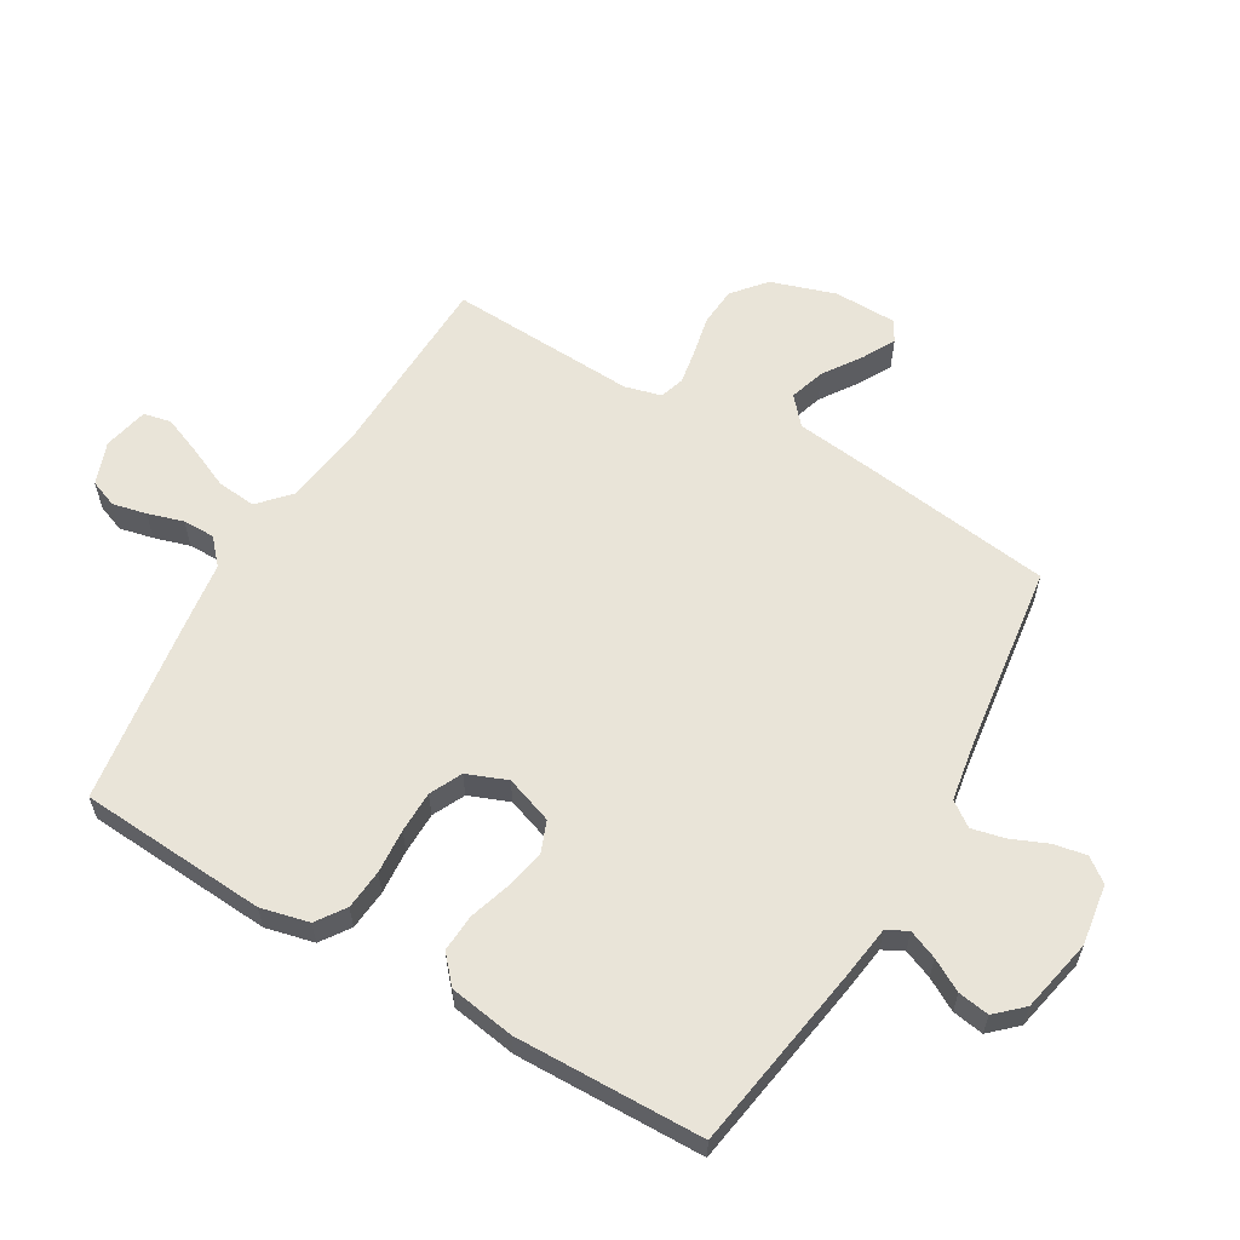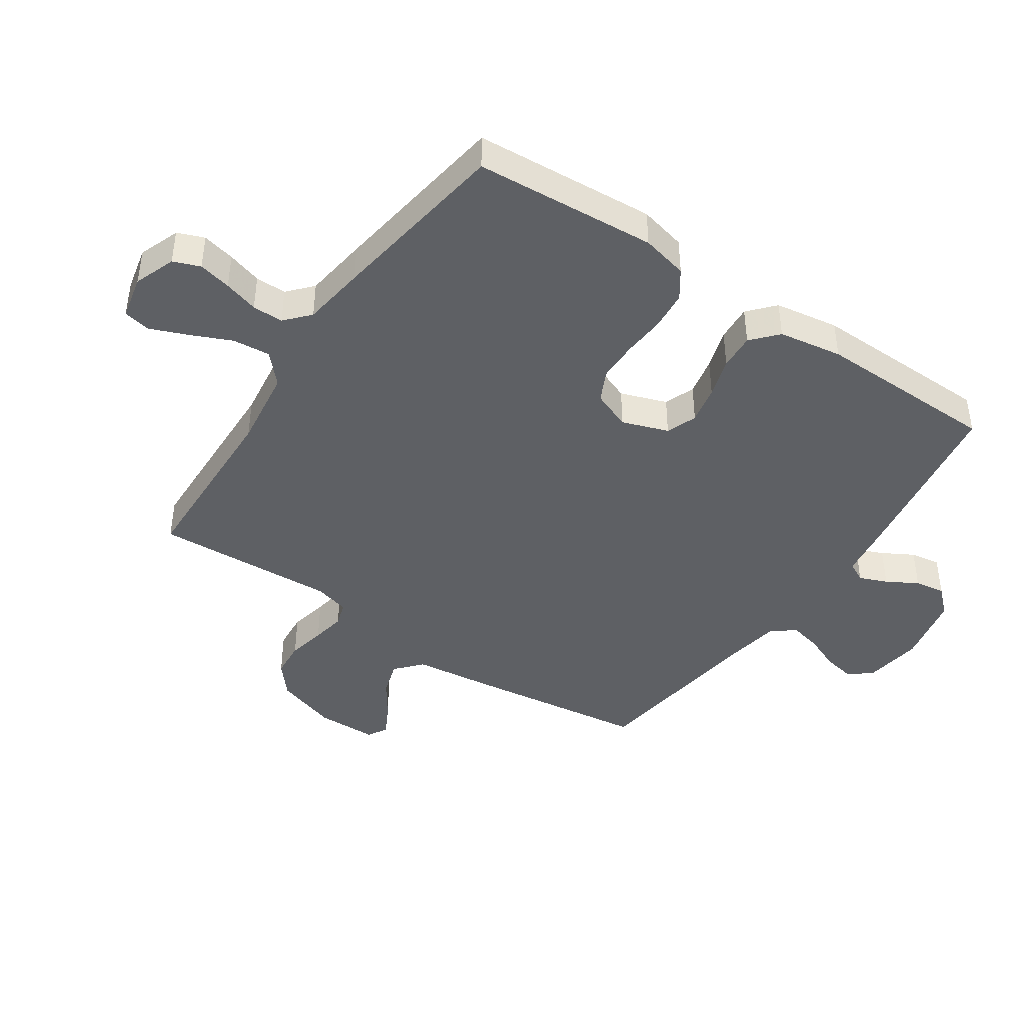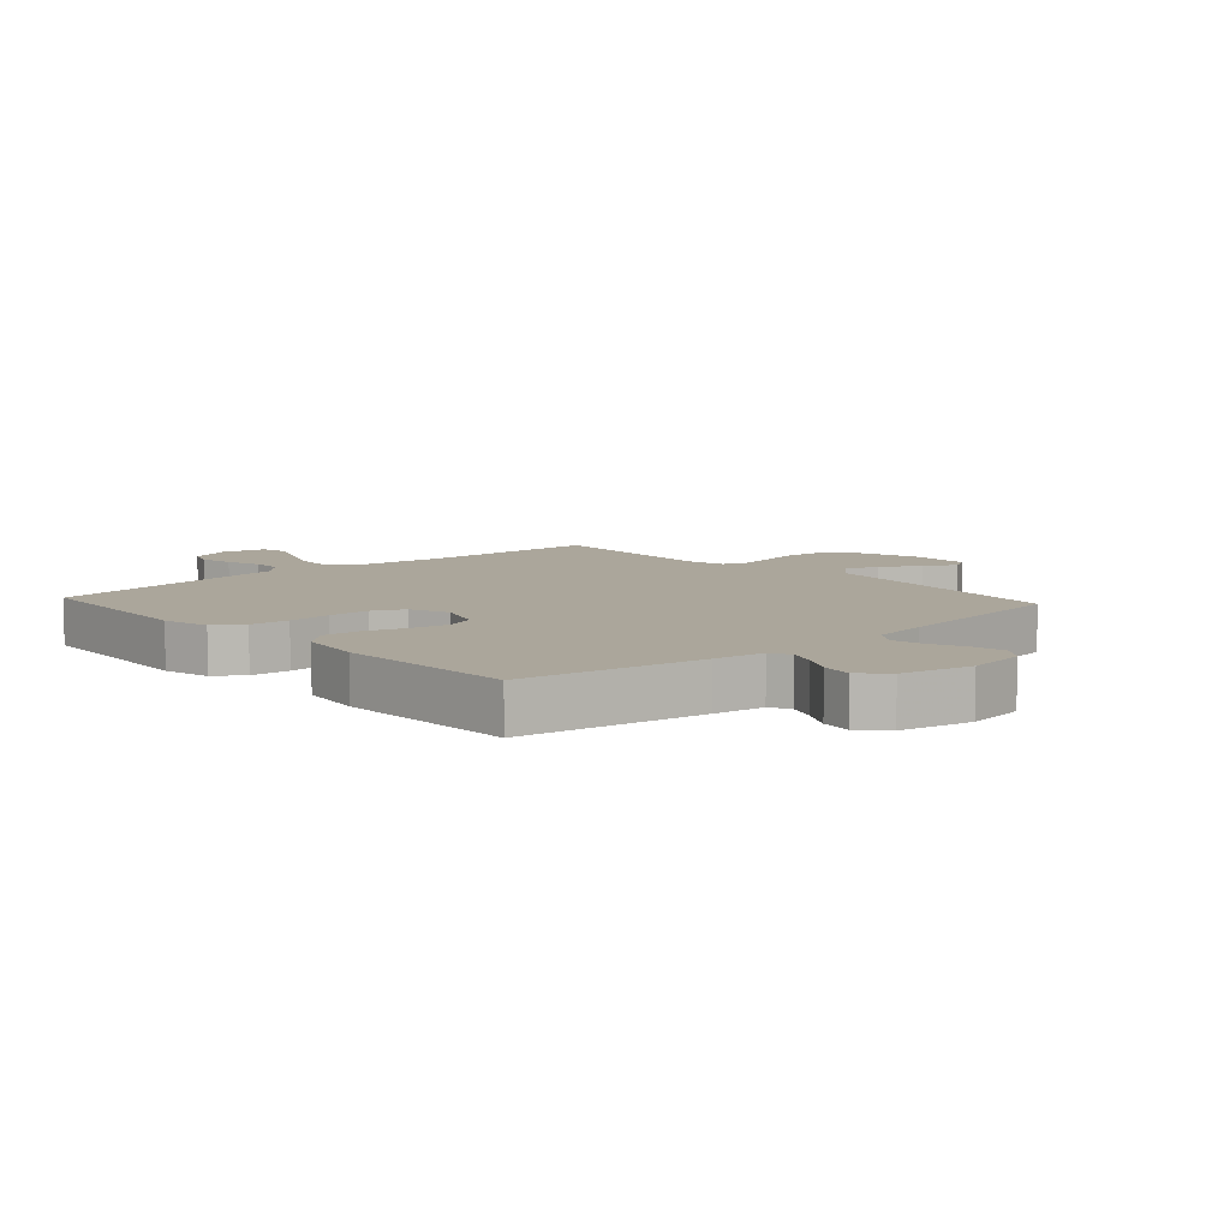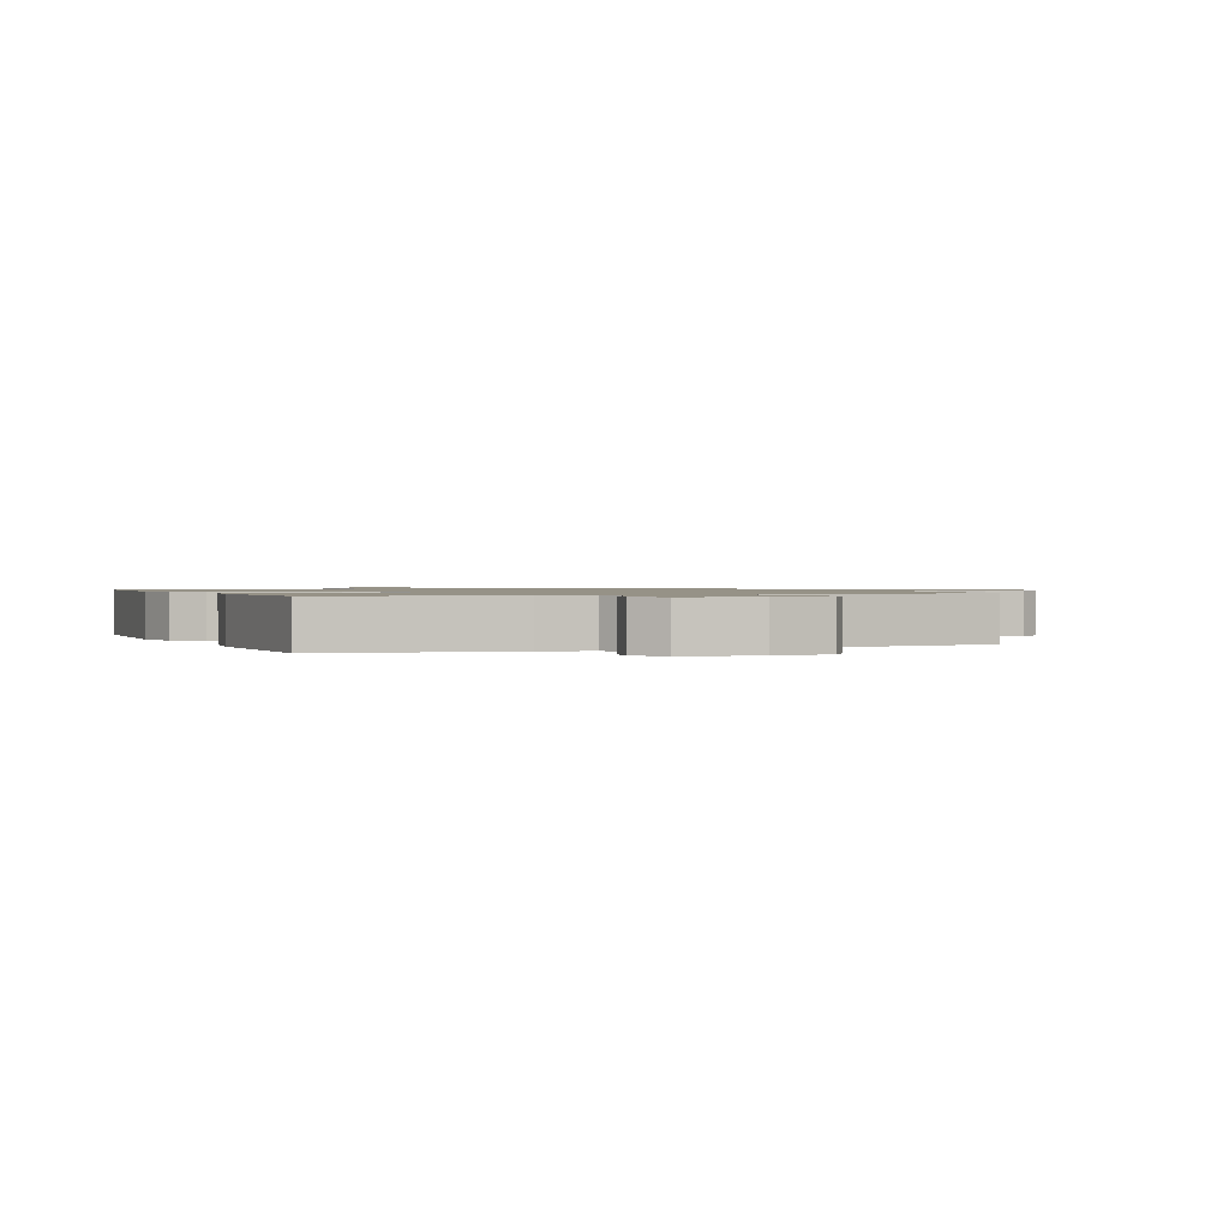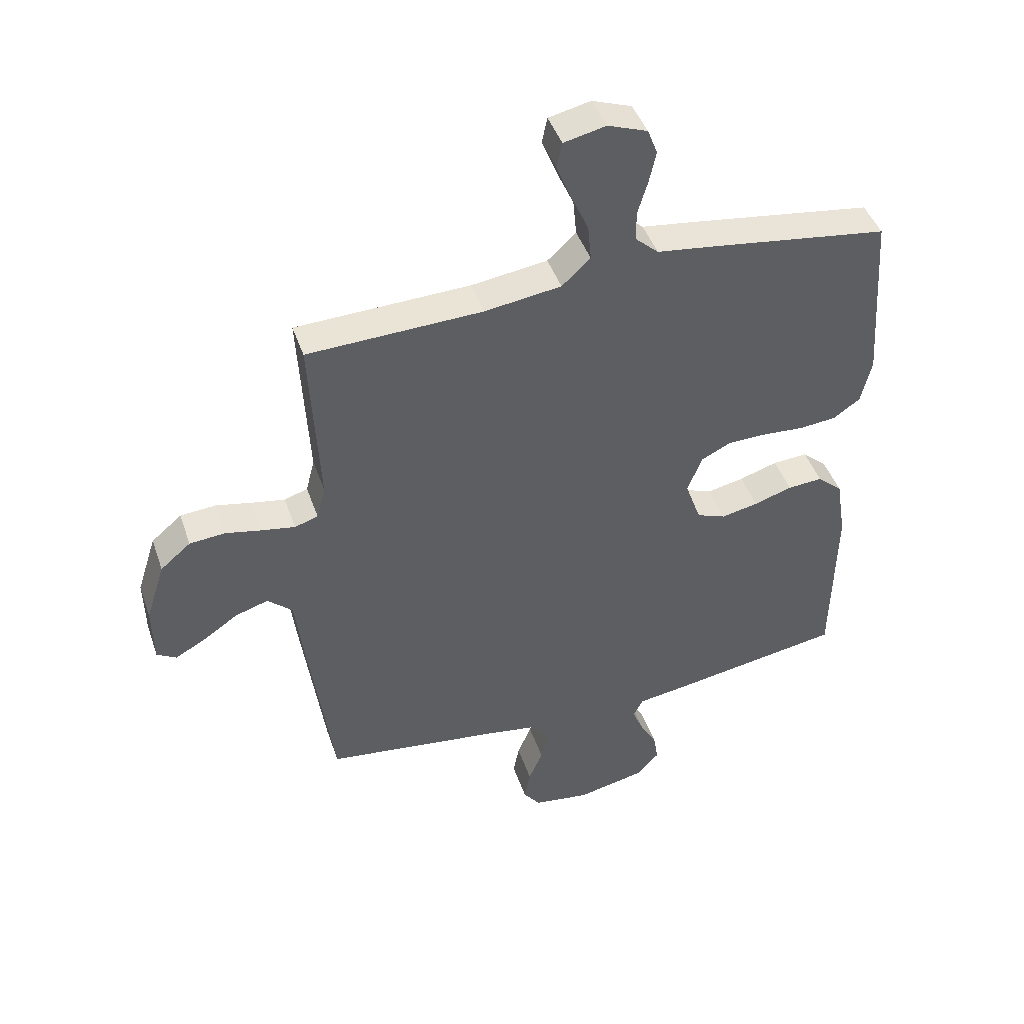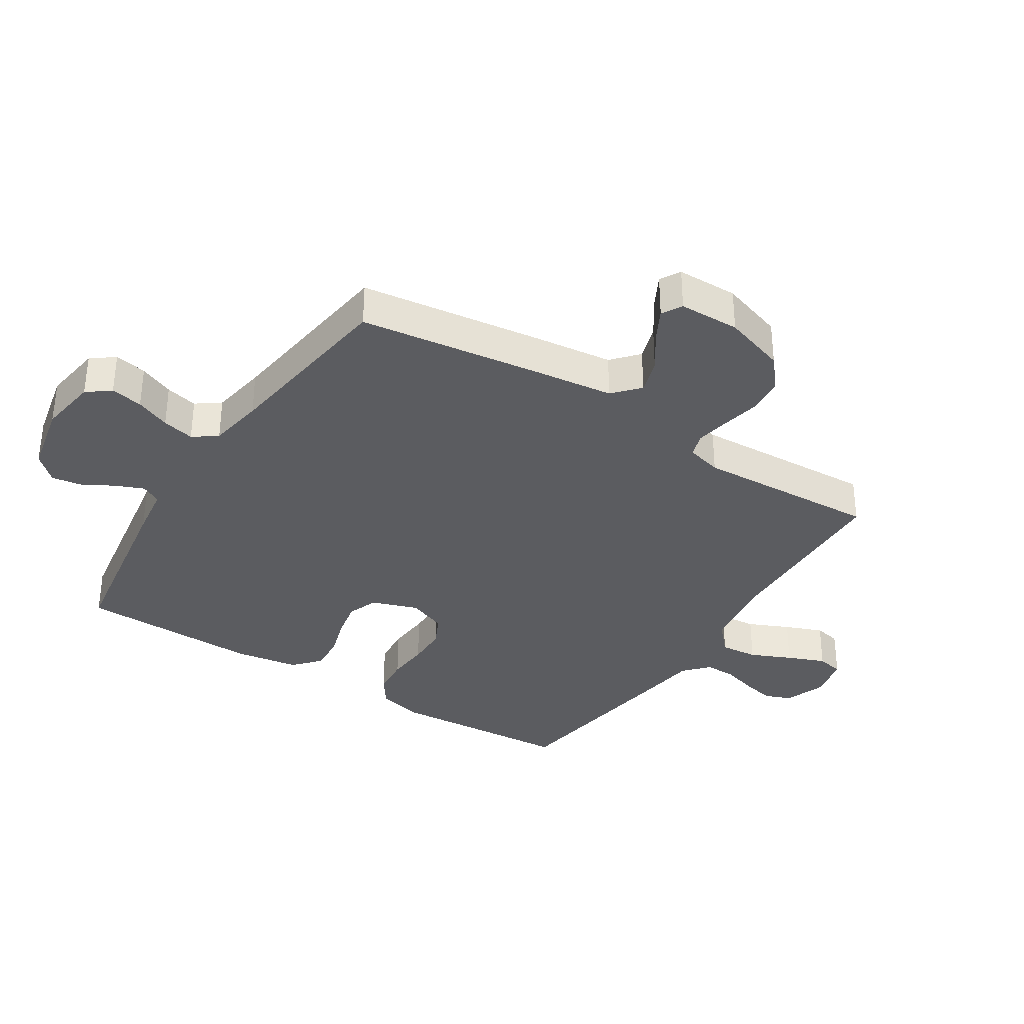
<metadata>
{"format":"obj","ext":"obj","renderer":"f3d","projection":"perspective","resolution":1024,"background":"white","views":[{"elev":60.2,"azim":120.2,"up":"+Y"},{"elev":-42.9,"azim":55.8,"up":"+Y"},{"elev":8.0,"azim":137.7,"up":"+Y"},{"elev":1.0,"azim":157.3,"up":"+Y"},{"elev":44.5,"azim":-18.5,"up":"+Z"},{"elev":-34.6,"azim":-122.7,"up":"+Y"}]}
</metadata>
<code>
v 0.5 0.07 -0.5
v 0.2 0.07 -0.549
v 0.117 0.07 -0.561
v 0.1 0.07 -0.594
v 0.119 0.07 -0.64
v 0.148 0.07 -0.691
v 0.156 0.07 -0.741
v 0.117 0.07 -0.783
v 0 0.07 -0.808
v -0.097 0.07 -0.794
v -0.126 0.07 -0.756
v -0.116 0.07 -0.703
v -0.092 0.07 -0.646
v -0.08 0.07 -0.593
v -0.108 0.07 -0.554
v -0.2 0.07 -0.539
v -0.5 0.07 -0.5
v -0.541 0.07 -0.2
v -0.557 0.07 -0.07
v -0.6 0.07 -0.032
v -0.657 0.07 -0.05
v -0.717 0.07 -0.091
v -0.769 0.07 -0.119
v -0.802 0.07 -0.1
v -0.804 0.07 0
v -0.771 0.07 0.103
v -0.719 0.07 0.147
v -0.658 0.07 0.152
v -0.595 0.07 0.139
v -0.539 0.07 0.129
v -0.499 0.07 0.142
v -0.484 0.07 0.2
v -0.5 0.07 0.5
v -0.2 0.07 0.51
v -0.069 0.07 0.528
v -0.02 0.07 0.573
v -0.026 0.07 0.635
v -0.056 0.07 0.702
v -0.081 0.07 0.764
v -0.072 0.07 0.808
v 0 0.07 0.824
v 0.068 0.07 0.799
v 0.085 0.07 0.755
v 0.073 0.07 0.701
v 0.056 0.07 0.644
v 0.056 0.07 0.593
v 0.096 0.07 0.557
v 0.2 0.07 0.543
v 0.5 0.07 0.5
v 0.521 0.07 0.2
v 0.503 0.07 0.123
v 0.457 0.07 0.091
v 0.393 0.07 0.085
v 0.322 0.07 0.09
v 0.255 0.07 0.089
v 0.204 0.07 0.064
v 0.179 0.07 0
v 0.206 0.07 -0.076
v 0.256 0.07 -0.095
v 0.319 0.07 -0.082
v 0.385 0.07 -0.061
v 0.445 0.07 -0.057
v 0.488 0.07 -0.095
v 0.505 0.07 -0.2
v 0.5 0 -0.5
v 0.2 0 -0.549
v 0.117 0 -0.561
v 0.1 0 -0.594
v 0.119 0 -0.64
v 0.148 0 -0.691
v 0.156 0 -0.741
v 0.117 0 -0.783
v 0 0 -0.808
v -0.097 0 -0.794
v -0.126 0 -0.756
v -0.116 0 -0.703
v -0.092 0 -0.646
v -0.08 0 -0.593
v -0.108 0 -0.554
v -0.2 0 -0.539
v -0.5 0 -0.5
v -0.541 0 -0.2
v -0.557 0 -0.07
v -0.6 0 -0.032
v -0.657 0 -0.05
v -0.717 0 -0.091
v -0.769 0 -0.119
v -0.802 0 -0.1
v -0.804 0 0
v -0.771 0 0.103
v -0.719 0 0.147
v -0.658 0 0.152
v -0.595 0 0.139
v -0.539 0 0.129
v -0.499 0 0.142
v -0.484 0 0.2
v -0.5 0 0.5
v -0.2 0 0.51
v -0.069 0 0.528
v -0.02 0 0.573
v -0.026 0 0.635
v -0.056 0 0.702
v -0.081 0 0.764
v -0.072 0 0.808
v 0 0 0.824
v 0.068 0 0.799
v 0.085 0 0.755
v 0.073 0 0.701
v 0.056 0 0.644
v 0.056 0 0.593
v 0.096 0 0.557
v 0.2 0 0.543
v 0.5 0 0.5
v 0.521 0 0.2
v 0.503 0 0.123
v 0.457 0 0.091
v 0.393 0 0.085
v 0.322 0 0.09
v 0.255 0 0.089
v 0.204 0 0.064
v 0.179 0 0
v 0.206 0 -0.076
v 0.256 0 -0.095
v 0.319 0 -0.082
v 0.385 0 -0.061
v 0.445 0 -0.057
v 0.488 0 -0.095
v 0.505 0 -0.2
f 60 61 62 63
f 59 60 63 64
f 58 59 64 1
f 51 52 53 54
f 51 54 55
f 50 51 55
f 47 48 49 50
f 47 50 55
f 46 47 55 56
f 42 43 44 45
f 40 41 42 45
f 40 45 46
f 37 38 39 40
f 37 40 46 56
f 32 33 34
f 31 32 34 35
f 26 27 28 29
f 26 29 30
f 25 26 30
f 24 25 30 31
f 21 22 23 24
f 16 17 18 19
f 15 16 19
f 10 11 12 13
f 10 13 14
f 9 10 14
f 8 9 14
f 5 6 7 8
f 4 5 8 14
f 3 4 14 15
f 58 1 2 3
f 57 58 3 15
f 36 37 56 57
f 35 36 57 15
f 31 35 15 19
f 21 24 31
f 20 21 31
f 19 20 31
f 127 126 125 124
f 128 127 124 123
f 65 128 123 122
f 118 117 116 115
f 119 118 115
f 119 115 114
f 114 113 112 111
f 119 114 111
f 120 119 111 110
f 109 108 107 106
f 109 106 105 104
f 110 109 104
f 104 103 102 101
f 120 110 104 101
f 98 97 96
f 99 98 96 95
f 93 92 91 90
f 94 93 90
f 94 90 89
f 95 94 89 88
f 88 87 86 85
f 83 82 81 80
f 83 80 79
f 77 76 75 74
f 78 77 74
f 78 74 73
f 78 73 72
f 72 71 70 69
f 78 72 69 68
f 79 78 68 67
f 67 66 65 122
f 79 67 122 121
f 121 120 101 100
f 79 121 100 99
f 83 79 99 95
f 95 88 85
f 95 85 84
f 95 84 83
f 1 65 66 2
f 2 66 67 3
f 3 67 68 4
f 4 68 69 5
f 5 69 70 6
f 6 70 71 7
f 7 71 72 8
f 8 72 73 9
f 9 73 74 10
f 10 74 75 11
f 11 75 76 12
f 12 76 77 13
f 13 77 78 14
f 14 78 79 15
f 15 79 80 16
f 16 80 81 17
f 17 81 82 18
f 18 82 83 19
f 19 83 84 20
f 20 84 85 21
f 21 85 86 22
f 22 86 87 23
f 23 87 88 24
f 24 88 89 25
f 25 89 90 26
f 26 90 91 27
f 27 91 92 28
f 28 92 93 29
f 29 93 94 30
f 30 94 95 31
f 31 95 96 32
f 32 96 97 33
f 33 97 98 34
f 34 98 99 35
f 35 99 100 36
f 36 100 101 37
f 37 101 102 38
f 38 102 103 39
f 39 103 104 40
f 40 104 105 41
f 41 105 106 42
f 42 106 107 43
f 43 107 108 44
f 44 108 109 45
f 45 109 110 46
f 46 110 111 47
f 47 111 112 48
f 48 112 113 49
f 49 113 114 50
f 50 114 115 51
f 51 115 116 52
f 52 116 117 53
f 53 117 118 54
f 54 118 119 55
f 55 119 120 56
f 56 120 121 57
f 57 121 122 58
f 58 122 123 59
f 59 123 124 60
f 60 124 125 61
f 61 125 126 62
f 62 126 127 63
f 63 127 128 64
f 64 128 65 1

</code>
